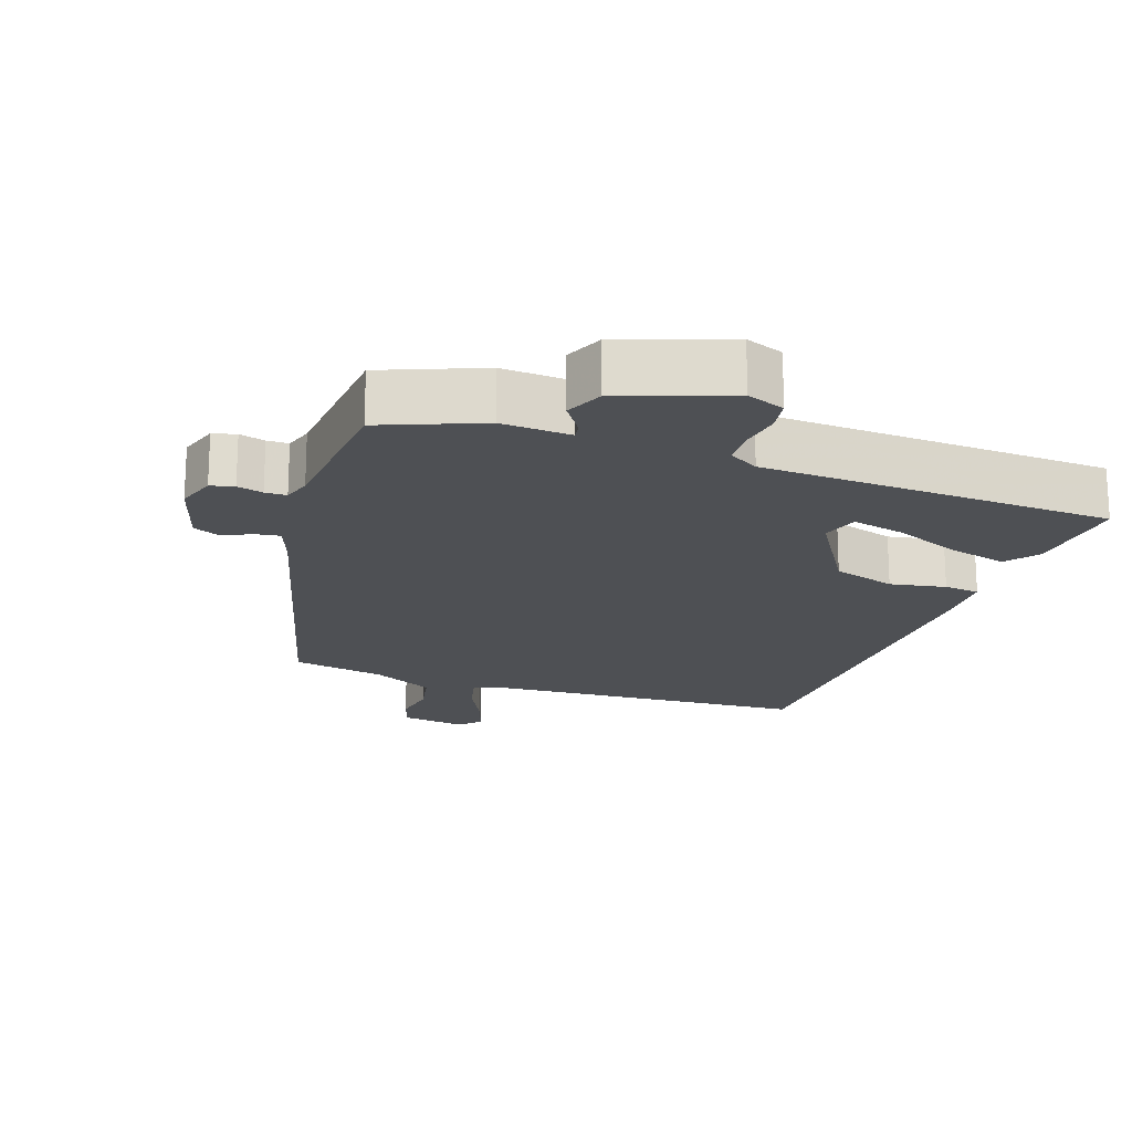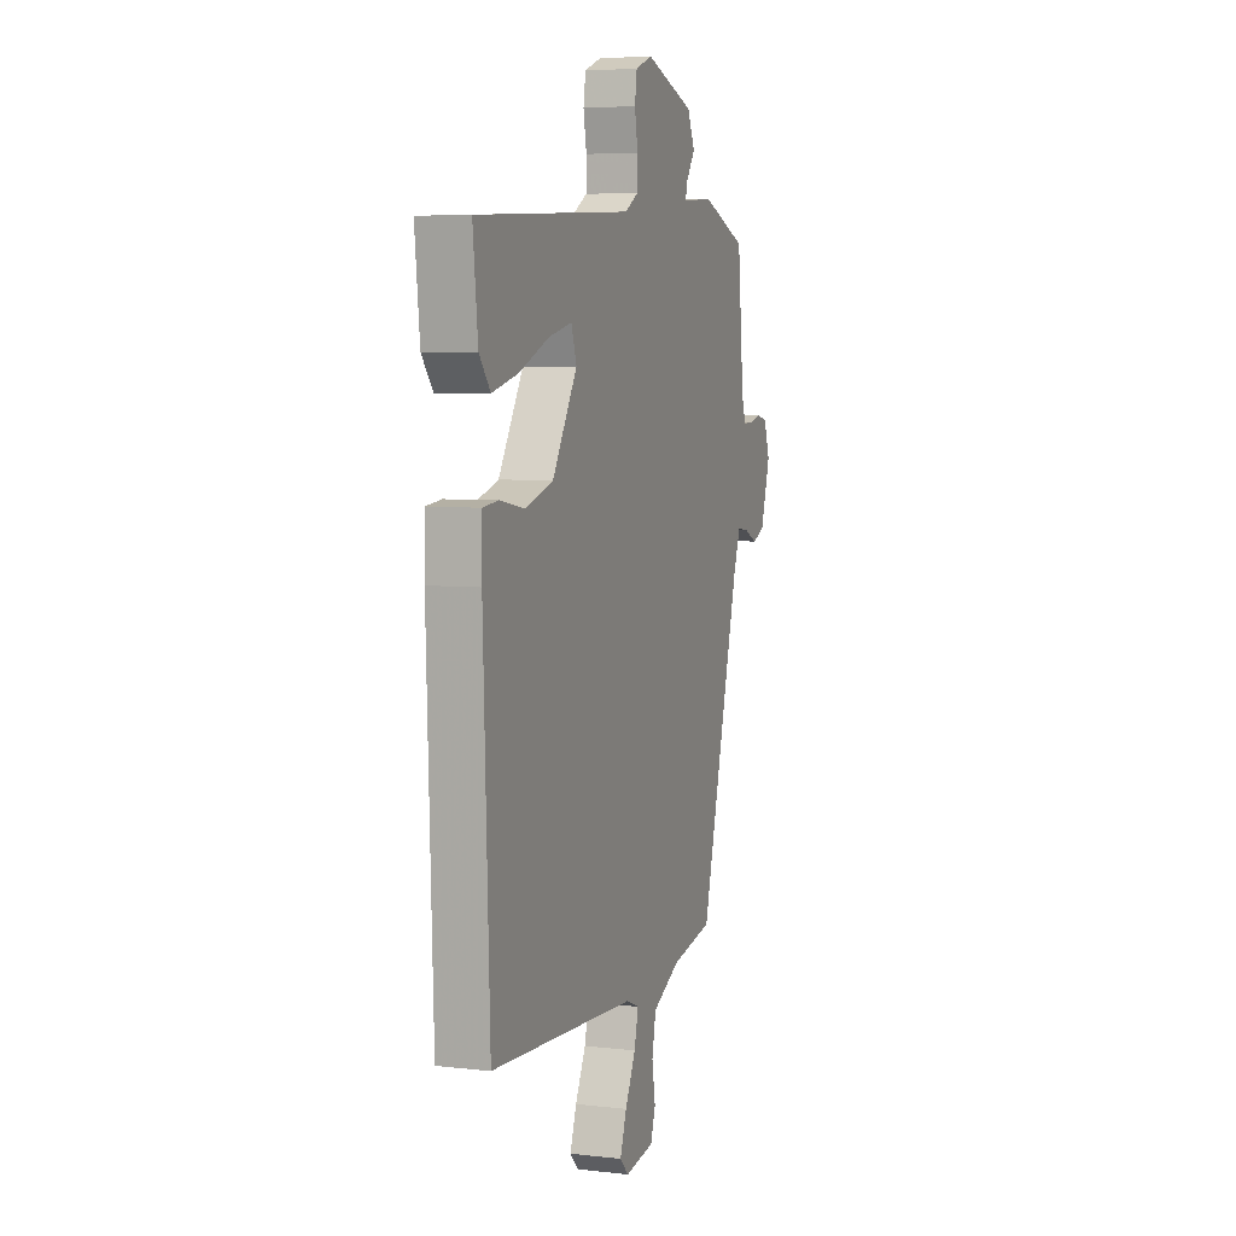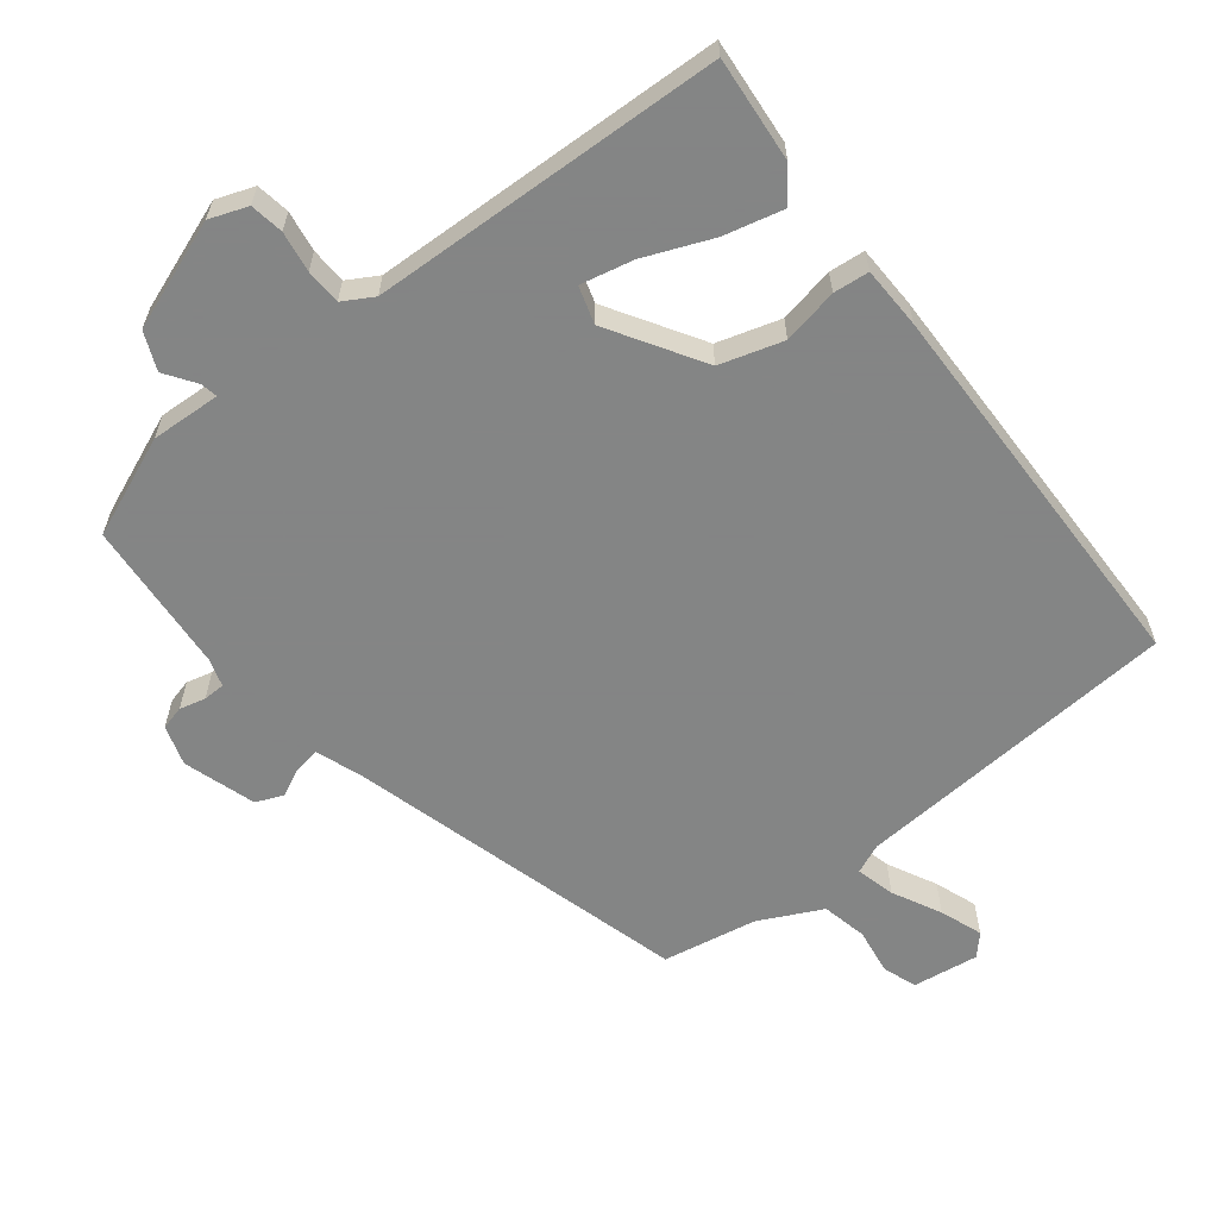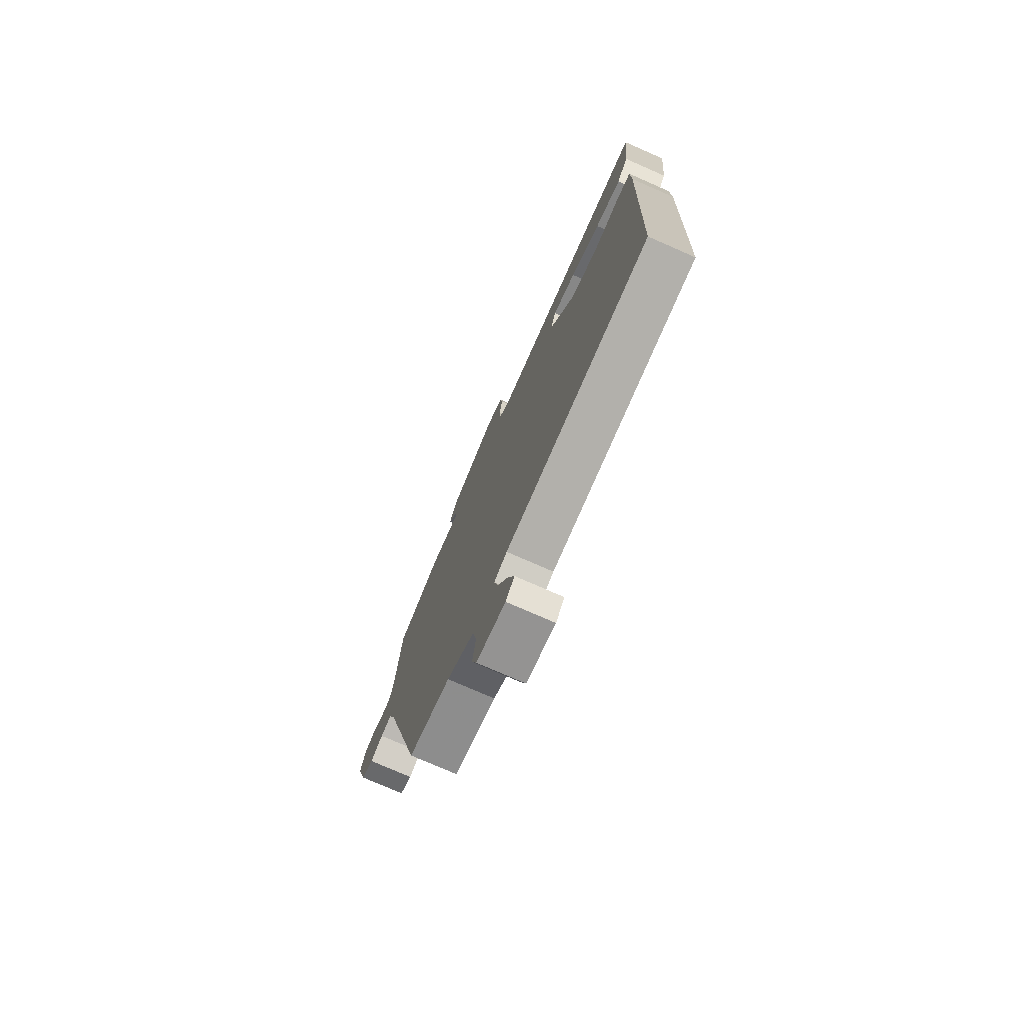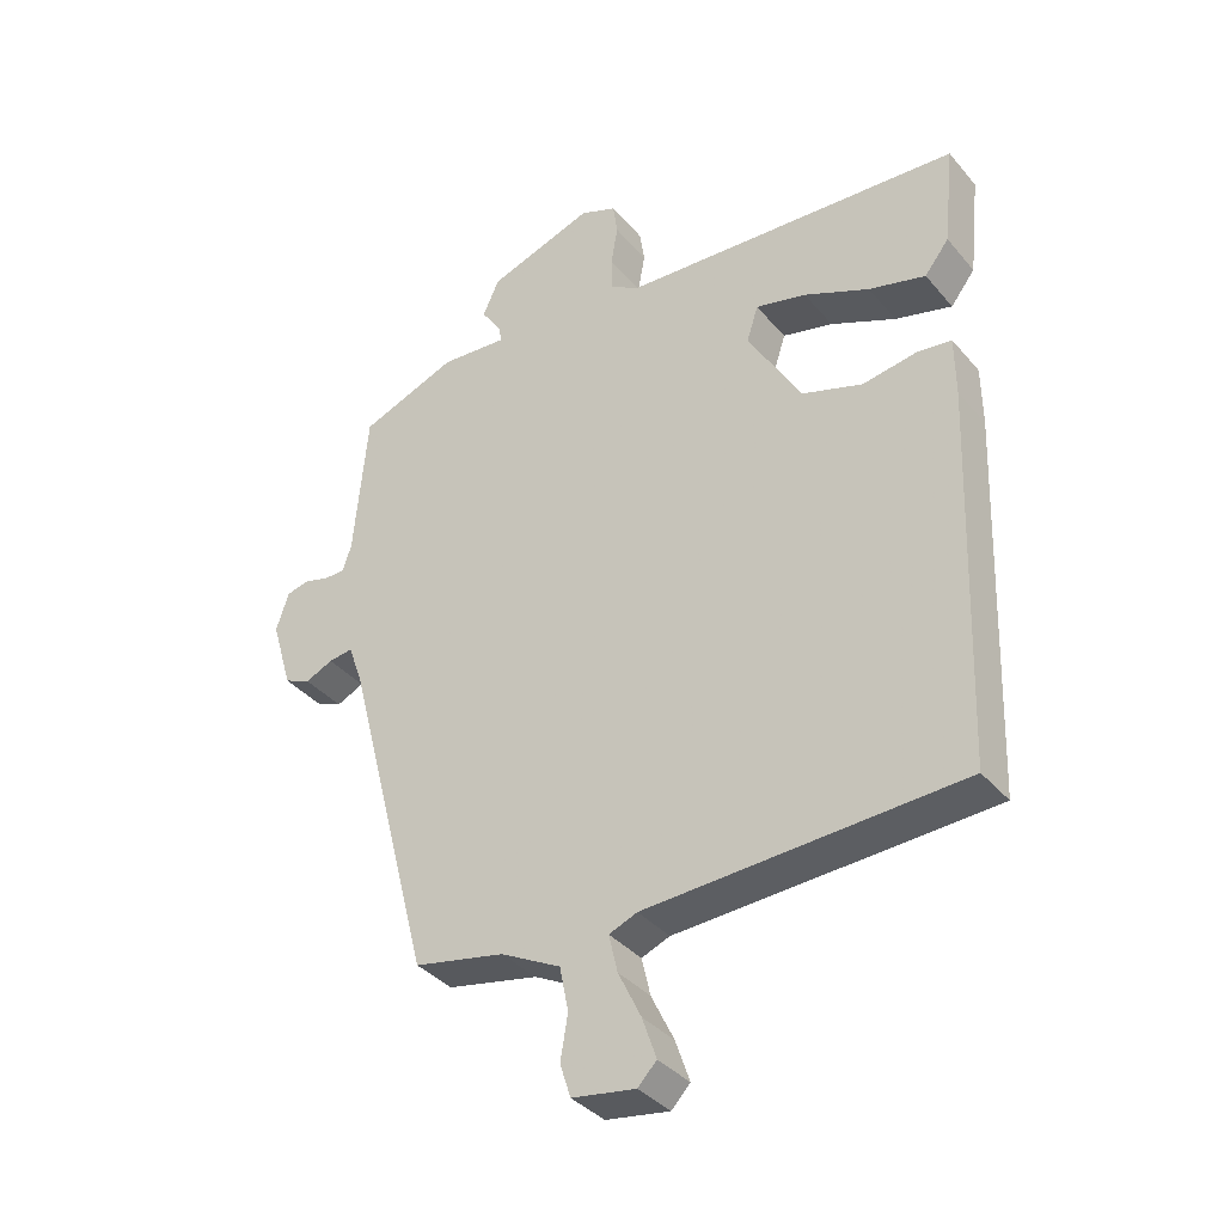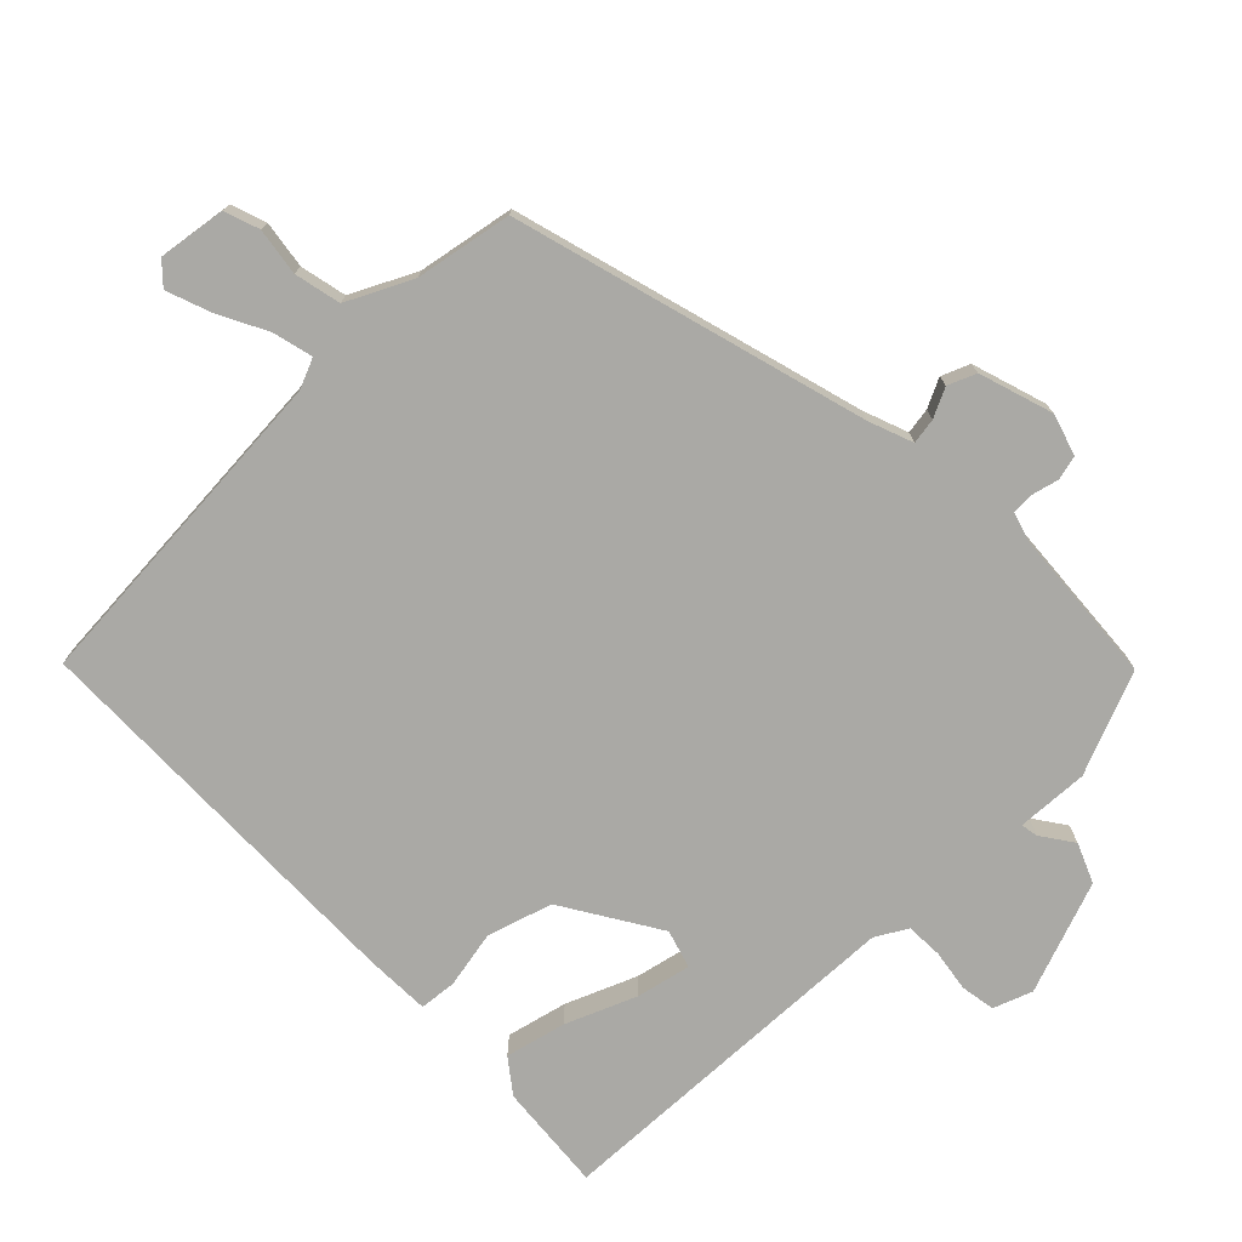
<metadata>
{"format":"obj","ext":"obj","renderer":"f3d","projection":"perspective","resolution":1024,"background":"white","views":[{"elev":-18.9,"azim":-18.6,"up":"+Y"},{"elev":5.5,"azim":109.7,"up":"+Z"},{"elev":-61.6,"azim":39.2,"up":"+Y"},{"elev":-75.7,"azim":66.3,"up":"+Z"},{"elev":-36.7,"azim":34.8,"up":"+Z"},{"elev":-75.4,"azim":-134.5,"up":"+Y"}]}
</metadata>
<code>
v -0.501 0.07 0.479
v -0.357 0.07 0.535
v -0.257 0.07 0.528
v -0.261 0.07 0.552
v -0.291 0.07 0.597
v -0.267 0.07 0.651
v -0.11 0.07 0.705
v -0.056 0.07 0.684
v -0.049 0.07 0.636
v -0.059 0.07 0.578
v -0.058 0.07 0.527
v -0.015 0.07 0.501
v 0.49 0.07 0.473
v 0.474 0.07 0.323
v 0.438 0.07 0.277
v 0.354 0.07 0.299
v 0.257 0.07 0.341
v 0.182 0.07 0.359
v 0.165 0.07 0.306
v 0.245 0.07 0.171
v 0.335 0.07 0.142
v 0.415 0.07 0.156
v 0.466 0.07 0.15
v 0.467 0.07 0.061
v 0.447 0.07 -0.497
v -0.021 0.07 -0.521
v -0.063 0.07 -0.538
v -0.05 0.07 -0.594
v -0.016 0.07 -0.664
v 0.005 0.07 -0.725
v -0.023 0.07 -0.754
v -0.117 0.07 -0.739
v -0.133 0.07 -0.69
v -0.122 0.07 -0.624
v -0.135 0.07 -0.559
v -0.224 0.07 -0.513
v -0.358 0.07 -0.486
v -0.486 0.07 0.007
v -0.508 0.07 0.069
v -0.544 0.07 0.064
v -0.585 0.07 0.045
v -0.624 0.07 0.062
v -0.655 0.07 0.166
v -0.636 0.07 0.223
v -0.602 0.07 0.231
v -0.565 0.07 0.221
v -0.534 0.07 0.221
v -0.521 0.07 0.261
v -0.501 0 0.479
v -0.357 0 0.535
v -0.257 0 0.528
v -0.261 0 0.552
v -0.291 0 0.597
v -0.267 0 0.651
v -0.11 0 0.705
v -0.056 0 0.684
v -0.049 0 0.636
v -0.059 0 0.578
v -0.058 0 0.527
v -0.015 0 0.501
v 0.49 0 0.473
v 0.474 0 0.323
v 0.438 0 0.277
v 0.354 0 0.299
v 0.257 0 0.341
v 0.182 0 0.359
v 0.165 0 0.306
v 0.245 0 0.171
v 0.335 0 0.142
v 0.415 0 0.156
v 0.466 0 0.15
v 0.467 0 0.061
v 0.447 0 -0.497
v -0.021 0 -0.521
v -0.063 0 -0.538
v -0.05 0 -0.594
v -0.016 0 -0.664
v 0.005 0 -0.725
v -0.023 0 -0.754
v -0.117 0 -0.739
v -0.133 0 -0.69
v -0.122 0 -0.624
v -0.135 0 -0.559
v -0.224 0 -0.513
v -0.358 0 -0.486
v -0.486 0 0.007
v -0.508 0 0.069
v -0.544 0 0.064
v -0.585 0 0.045
v -0.624 0 0.062
v -0.655 0 0.166
v -0.636 0 0.223
v -0.602 0 0.231
v -0.565 0 0.221
v -0.534 0 0.221
v -0.521 0 0.261
f 43 44 45 46
f 43 46 47
f 40 41 42 43
f 39 40 43 47
f 38 39 47 48
f 36 37 38 48
f 31 32 33 34
f 31 34 35
f 28 29 30 31
f 27 28 31 35
f 26 27 35 36
f 21 22 23 24
f 20 21 24 25
f 19 20 25 26
f 14 15 16 17
f 12 13 14 17
f 12 17 18
f 11 12 18 19
f 7 8 9 10
f 7 10 11
f 4 5 6 7
f 3 4 7 11
f 48 1 2 3
f 19 26 36 48
f 3 11 19 48
f 94 93 92 91
f 95 94 91
f 91 90 89 88
f 95 91 88 87
f 96 95 87 86
f 96 86 85 84
f 82 81 80 79
f 83 82 79
f 79 78 77 76
f 83 79 76 75
f 84 83 75 74
f 72 71 70 69
f 73 72 69 68
f 74 73 68 67
f 65 64 63 62
f 65 62 61 60
f 66 65 60
f 67 66 60 59
f 58 57 56 55
f 59 58 55
f 55 54 53 52
f 59 55 52 51
f 51 50 49 96
f 96 84 74 67
f 96 67 59 51
f 1 49 50 2
f 2 50 51 3
f 3 51 52 4
f 4 52 53 5
f 5 53 54 6
f 6 54 55 7
f 7 55 56 8
f 8 56 57 9
f 9 57 58 10
f 10 58 59 11
f 11 59 60 12
f 12 60 61 13
f 13 61 62 14
f 14 62 63 15
f 15 63 64 16
f 16 64 65 17
f 17 65 66 18
f 18 66 67 19
f 19 67 68 20
f 20 68 69 21
f 21 69 70 22
f 22 70 71 23
f 23 71 72 24
f 24 72 73 25
f 25 73 74 26
f 26 74 75 27
f 27 75 76 28
f 28 76 77 29
f 29 77 78 30
f 30 78 79 31
f 31 79 80 32
f 32 80 81 33
f 33 81 82 34
f 34 82 83 35
f 35 83 84 36
f 36 84 85 37
f 37 85 86 38
f 38 86 87 39
f 39 87 88 40
f 40 88 89 41
f 41 89 90 42
f 42 90 91 43
f 43 91 92 44
f 44 92 93 45
f 45 93 94 46
f 46 94 95 47
f 47 95 96 48
f 48 96 49 1

</code>
